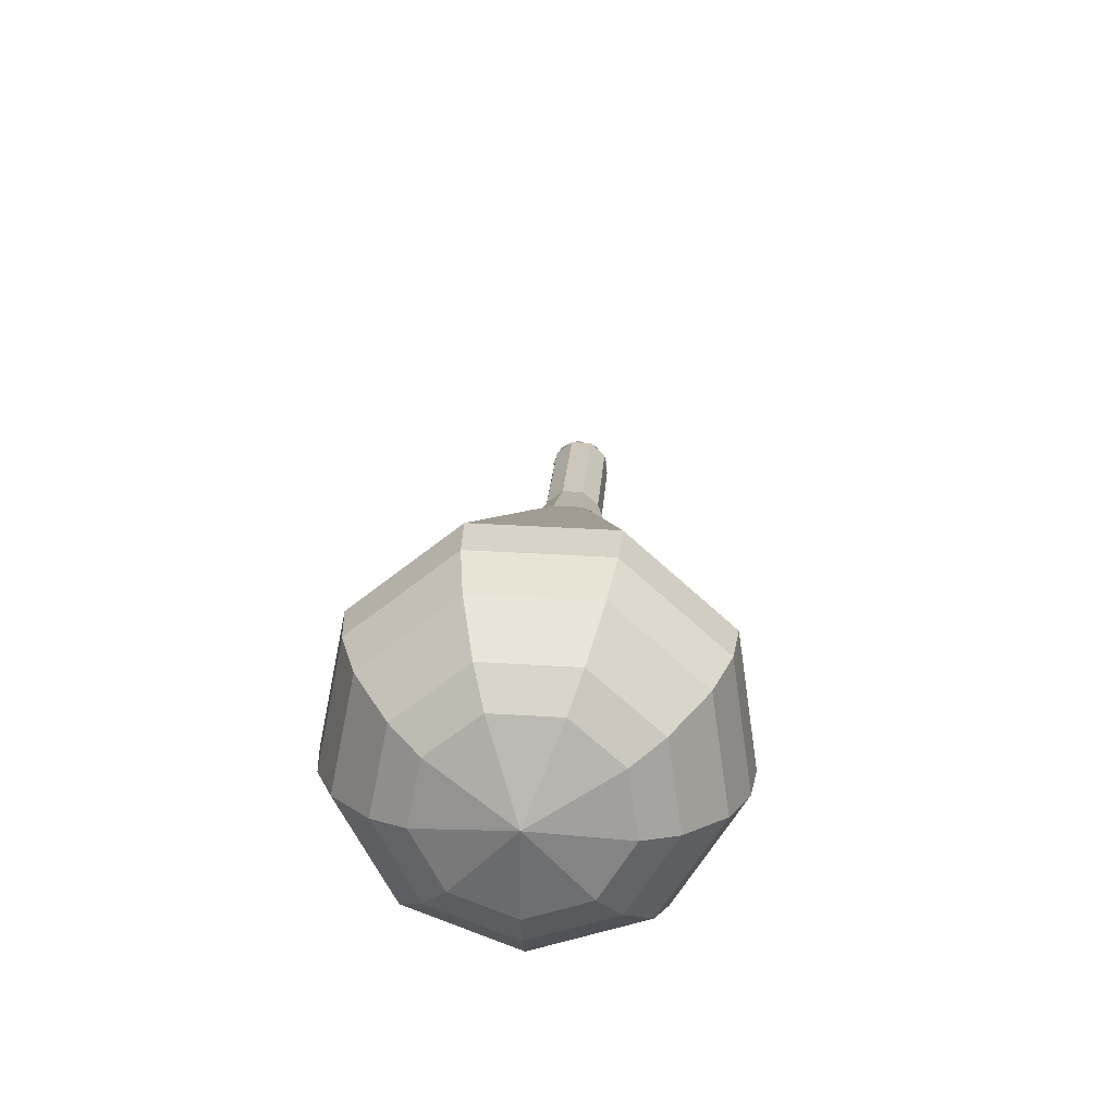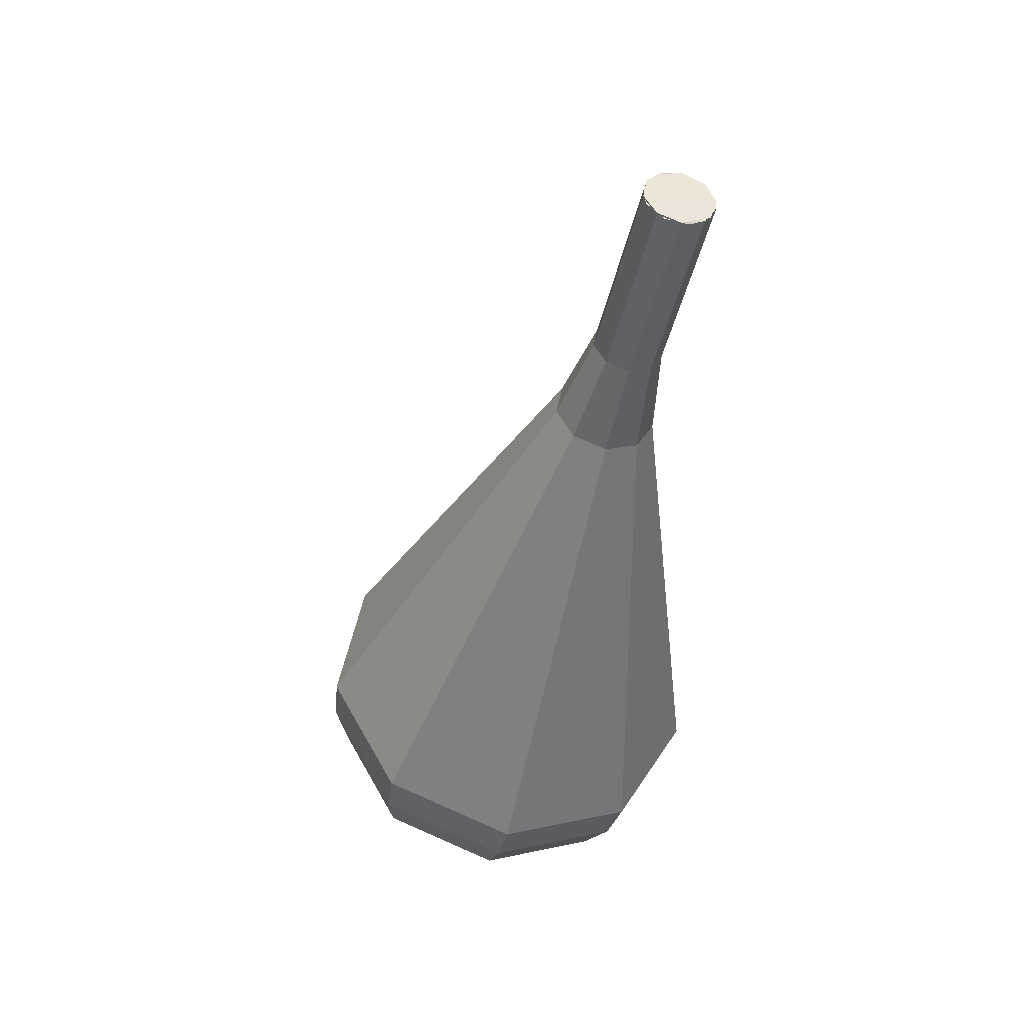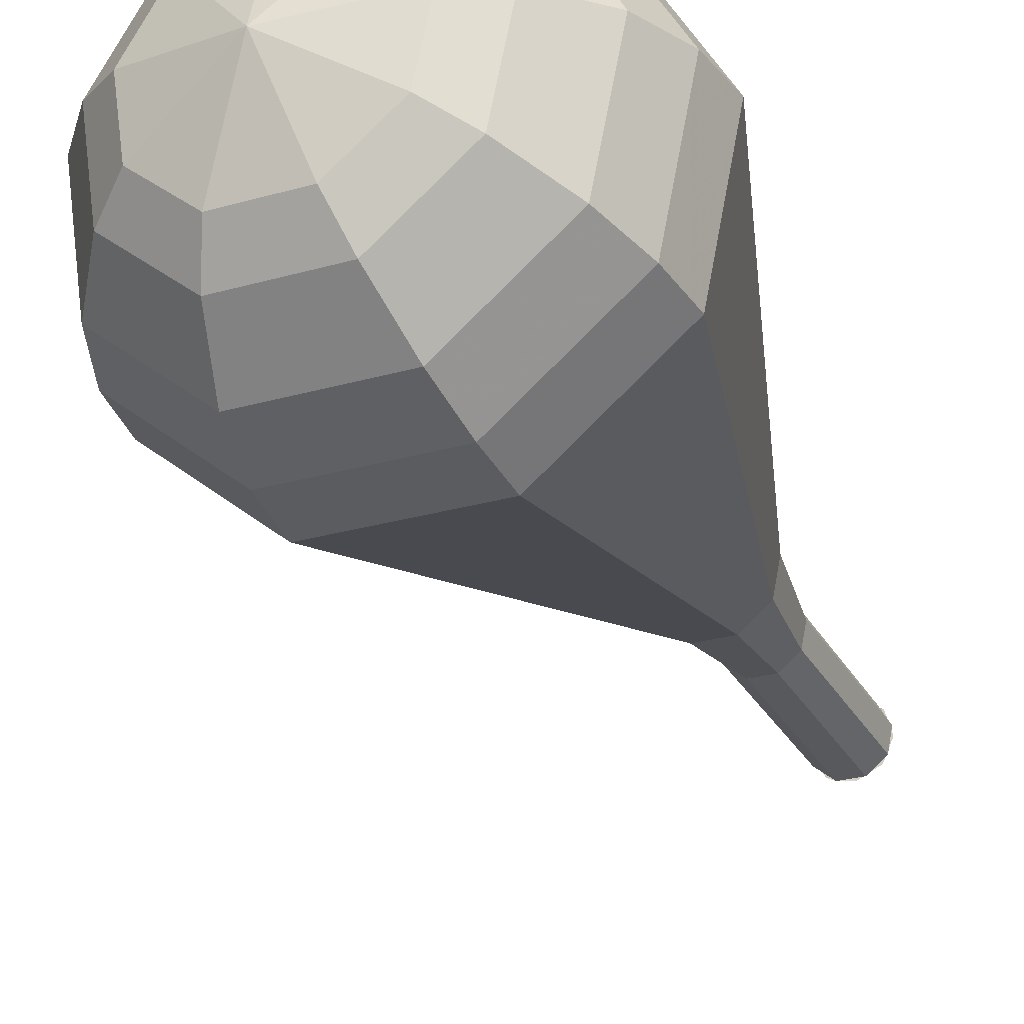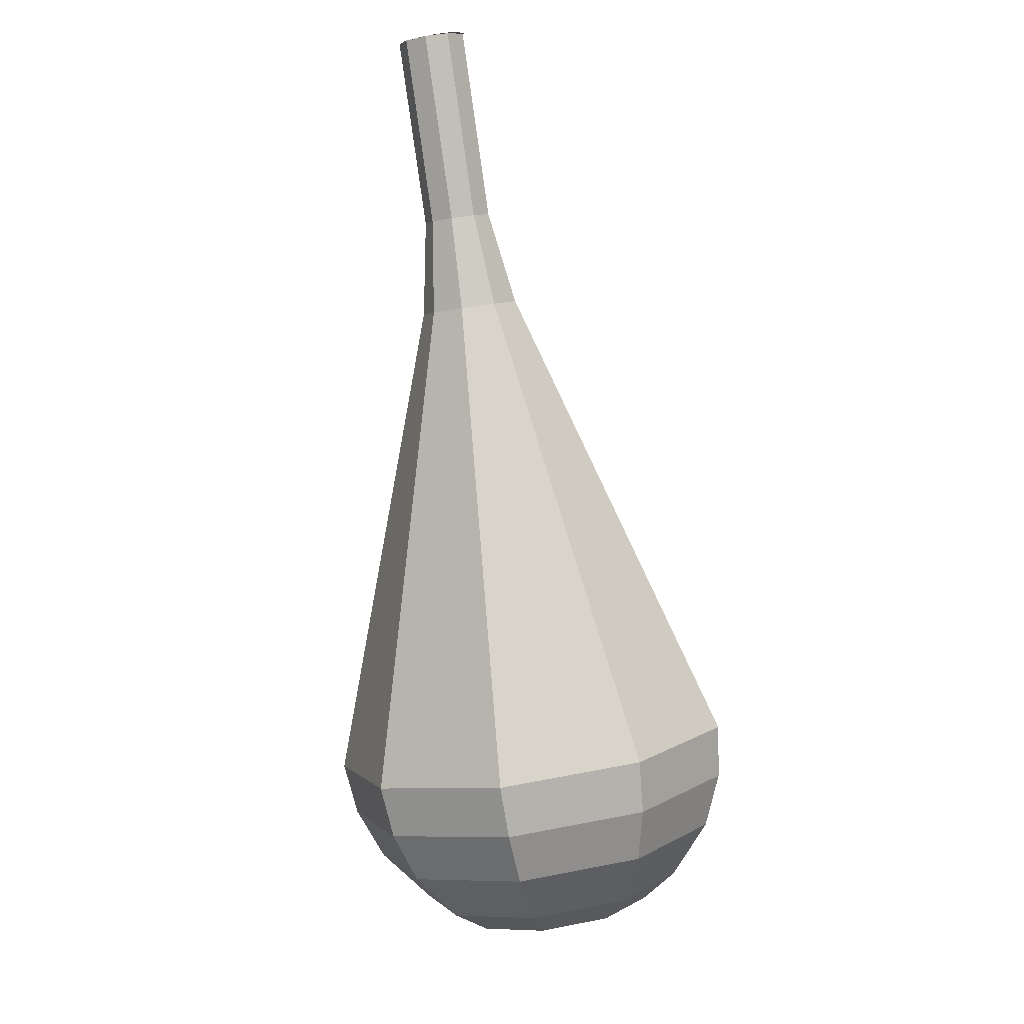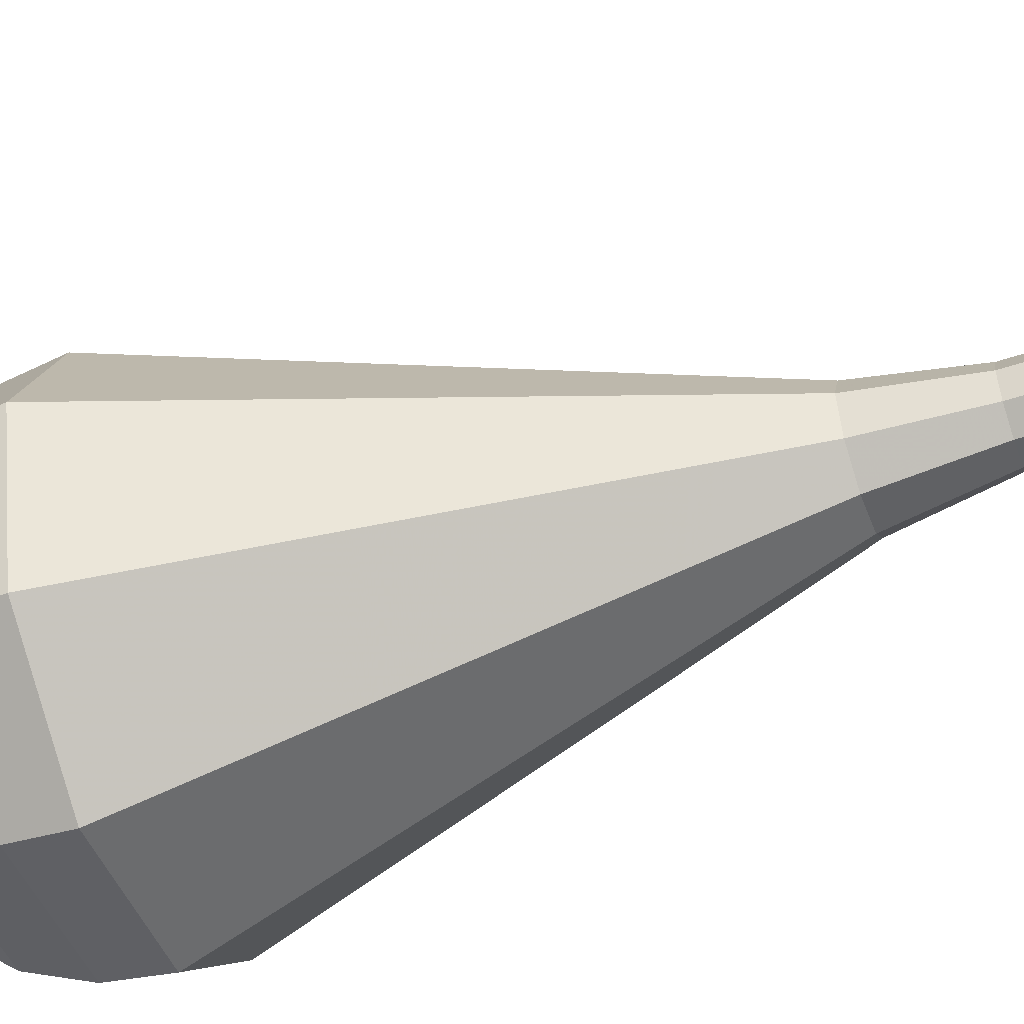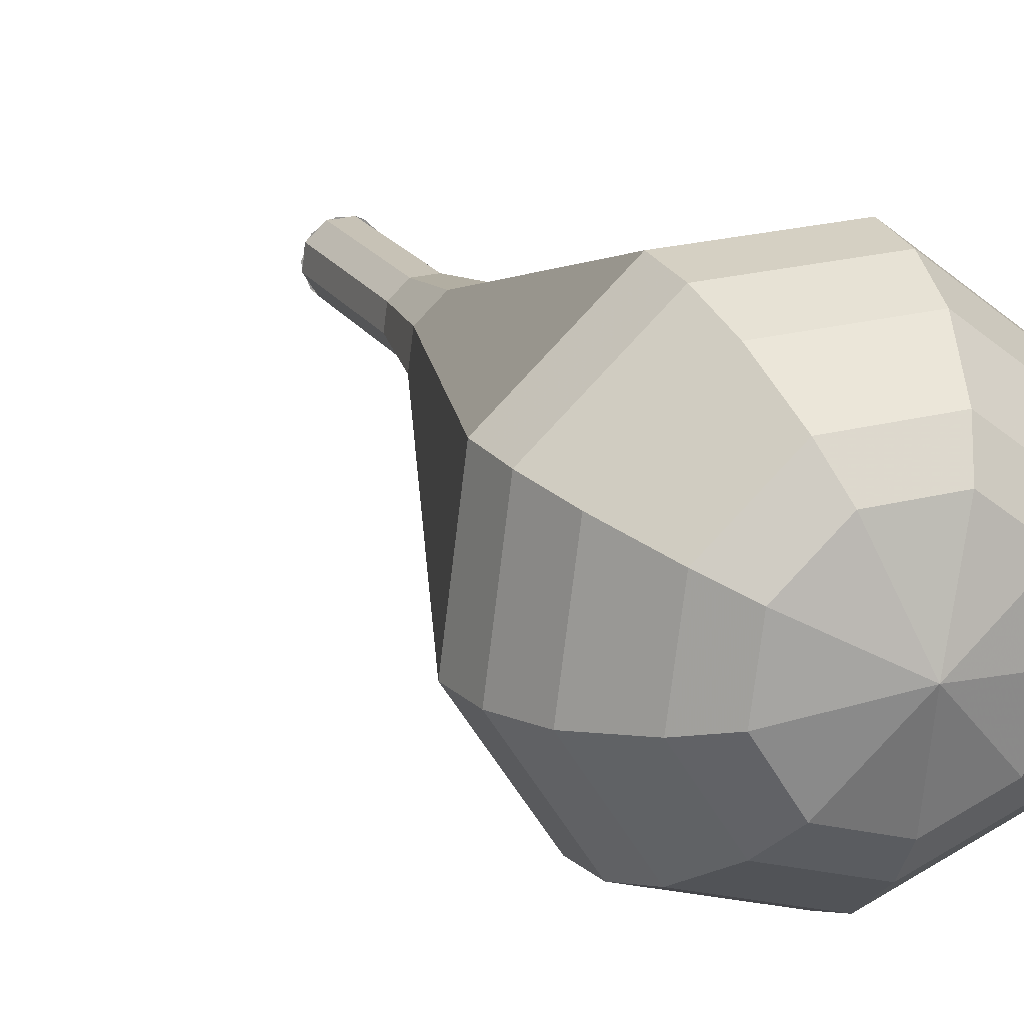
<metadata>
{"format":"obj","ext":"obj","renderer":"f3d","projection":"perspective","resolution":1024,"background":"white","views":[{"elev":-46.3,"azim":46.8,"up":"+Z"},{"elev":28.6,"azim":-173.9,"up":"+Z"},{"elev":-49.6,"azim":-168.7,"up":"+Y"},{"elev":-16.3,"azim":-121.1,"up":"+Z"},{"elev":62.3,"azim":-113.3,"up":"+Y"},{"elev":-0.8,"azim":142.6,"up":"+Y"}]}
</metadata>
<code>
g tube1
v 125.6 125.1 102.1
v 124.9 125.6 101.7
v 124.1 125.5 101.6
v 123.4 125 101.6
v 123.3 124.2 101.9
v 123.7 123.5 102.2
v 124.5 123.3 102.5
v 125.2 123.6 102.6
v 125.7 124.3 102.4
v 125.6 125.1 102.1
v 123.5 123.7 102.1
v 123.3 124.4 101.7
v 123.6 125.2 101.6
v 124.4 125.6 101.6
v 125.2 125.5 101.9
v 125.6 124.9 102.2
v 125.6 124 102.5
v 125 123.4 102.5
v 124.2 123.3 102.4
v 123.5 123.7 102.1
v 124.3 122.6 98.93
v 124.1 123.4 98.62
v 124.4 124.2 98.45
v 125.2 124.6 98.51
v 126 124.4 98.76
v 126.5 123.8 99.1
v 126.4 123 99.35
v 125.8 122.4 99.41
v 125 122.2 99.25
v 124.3 122.6 98.93
v 125.1 121.6 95.8
v 124.9 122.3 95.48
v 125.2 123.1 95.32
v 126 123.5 95.37
v 126.8 123.4 95.63
v 127.3 122.7 95.97
v 127.2 121.9 96.22
v 126.6 121.3 96.28
v 125.8 121.2 96.11
v 125.1 121.6 95.8
v 125.5 120.2 92.66
v 125.2 121.3 92.21
v 125.7 122.4 91.96
v 126.8 123 92.05
v 127.9 122.8 92.42
v 128.6 121.9 92.91
v 128.5 120.7 93.28
v 127.7 119.8 93.37
v 126.5 119.6 93.12
v 125.5 120.2 92.66
v 125.4 118.4 89.53
v 124.9 120.2 88.79
v 125.7 122 88.39
v 127.5 123 88.53
v 129.4 122.7 89.14
v 130.5 121.2 89.93
v 130.4 119.3 90.54
v 129 117.8 90.67
v 127 117.5 90.28
v 125.4 118.4 89.53
v 125.2 114.9 83.27
v 124.3 118.1 81.95
v 125.8 121.3 81.25
v 128.9 123 81.49
v 132.3 122.4 82.57
v 134.3 119.8 83.97
v 134 116.4 85.04
v 131.5 113.8 85.28
v 128.1 113.2 84.58
v 125.2 114.9 83.27
v 125.1 111.4 77
v 123.7 116 75.11
v 125.8 120.6 74.11
v 130.3 123 74.46
v 135.1 122.2 76
v 138 118.4 78
v 137.6 113.6 79.54
v 134.1 109.8 79.89
v 129.2 109 78.89
v 125.1 111.4 77
v 125.7 111 75.27
v 124.4 115.4 73.45
v 126.4 119.9 72.47
v 130.8 122.2 72.81
v 135.5 121.4 74.3
v 138.2 117.8 76.25
v 137.9 113.1 77.74
v 134.5 109.4 78.08
v 129.7 108.6 77.1
v 125.7 111 75.27
v 126.8 110.9 73.55
v 125.6 114.8 71.91
v 127.4 118.8 71.04
v 131.3 120.9 71.35
v 135.5 120.2 72.68
v 138 117 74.42
v 137.6 112.7 75.75
v 134.6 109.5 76.05
v 130.3 108.8 75.18
v 126.8 110.9 73.55
v 128.4 111.2 71.82
v 127.5 114.3 70.58
v 128.9 117.3 69.91
v 131.9 118.9 70.14
v 135.1 118.3 71.16
v 137 115.9 72.49
v 136.7 112.6 73.51
v 134.4 110.2 73.74
v 131.1 109.6 73.07
v 128.4 111.2 71.82
v 129.7 111.7 70.96
v 129.1 114 70.05
v 130.1 116.2 69.56
v 132.2 117.4 69.73
v 134.6 117 70.48
v 136 115.1 71.45
v 135.8 112.8 72.19
v 134.1 111 72.36
v 131.7 110.6 71.88
v 129.7 111.7 70.96
v 132.8 113.7 70.1
v 132.8 113.7 70.1
v 132.8 113.7 70.1
v 132.8 113.7 70.1
v 132.8 113.7 70.1
v 132.8 113.7 70.1
v 132.8 113.7 70.1
v 132.8 113.7 70.1
v 132.8 113.7 70.1
v 132.8 113.7 70.1
f 1 2 12
f 12 11 1
f 2 3 13
f 13 12 2
f 3 4 14
f 14 13 3
f 4 5 15
f 15 14 4
f 5 6 16
f 16 15 5
f 6 7 17
f 17 16 6
f 7 8 18
f 18 17 7
f 8 9 19
f 19 18 8
f 9 10 20
f 20 19 9
f 11 12 22
f 22 21 11
f 12 13 23
f 23 22 12
f 13 14 24
f 24 23 13
f 14 15 25
f 25 24 14
f 15 16 26
f 26 25 15
f 16 17 27
f 27 26 16
f 17 18 28
f 28 27 17
f 18 19 29
f 29 28 18
f 19 20 30
f 30 29 19
f 21 22 32
f 32 31 21
f 22 23 33
f 33 32 22
f 23 24 34
f 34 33 23
f 24 25 35
f 35 34 24
f 25 26 36
f 36 35 25
f 26 27 37
f 37 36 26
f 27 28 38
f 38 37 27
f 28 29 39
f 39 38 28
f 29 30 40
f 40 39 29
f 31 32 42
f 42 41 31
f 32 33 43
f 43 42 32
f 33 34 44
f 44 43 33
f 34 35 45
f 45 44 34
f 35 36 46
f 46 45 35
f 36 37 47
f 47 46 36
f 37 38 48
f 48 47 37
f 38 39 49
f 49 48 38
f 39 40 50
f 50 49 39
f 41 42 52
f 52 51 41
f 42 43 53
f 53 52 42
f 43 44 54
f 54 53 43
f 44 45 55
f 55 54 44
f 45 46 56
f 56 55 45
f 46 47 57
f 57 56 46
f 47 48 58
f 58 57 47
f 48 49 59
f 59 58 48
f 49 50 60
f 60 59 49
f 51 52 62
f 62 61 51
f 52 53 63
f 63 62 52
f 53 54 64
f 64 63 53
f 54 55 65
f 65 64 54
f 55 56 66
f 66 65 55
f 56 57 67
f 67 66 56
f 57 58 68
f 68 67 57
f 58 59 69
f 69 68 58
f 59 60 70
f 70 69 59
f 61 62 72
f 72 71 61
f 62 63 73
f 73 72 62
f 63 64 74
f 74 73 63
f 64 65 75
f 75 74 64
f 65 66 76
f 76 75 65
f 66 67 77
f 77 76 66
f 67 68 78
f 78 77 67
f 68 69 79
f 79 78 68
f 69 70 80
f 80 79 69
f 71 72 82
f 82 81 71
f 72 73 83
f 83 82 72
f 73 74 84
f 84 83 73
f 74 75 85
f 85 84 74
f 75 76 86
f 86 85 75
f 76 77 87
f 87 86 76
f 77 78 88
f 88 87 77
f 78 79 89
f 89 88 78
f 79 80 90
f 90 89 79
f 81 82 92
f 92 91 81
f 82 83 93
f 93 92 82
f 83 84 94
f 94 93 83
f 84 85 95
f 95 94 84
f 85 86 96
f 96 95 85
f 86 87 97
f 97 96 86
f 87 88 98
f 98 97 87
f 88 89 99
f 99 98 88
f 89 90 100
f 100 99 89
f 91 92 102
f 102 101 91
f 92 93 103
f 103 102 92
f 93 94 104
f 104 103 93
f 94 95 105
f 105 104 94
f 95 96 106
f 106 105 95
f 96 97 107
f 107 106 96
f 97 98 108
f 108 107 97
f 98 99 109
f 109 108 98
f 99 100 110
f 110 109 99
f 101 102 112
f 112 111 101
f 102 103 113
f 113 112 102
f 103 104 114
f 114 113 103
f 104 105 115
f 115 114 104
f 105 106 116
f 116 115 105
f 106 107 117
f 117 116 106
f 107 108 118
f 118 117 107
f 108 109 119
f 119 118 108
f 109 110 120
f 120 119 109
f 111 112 122
f 122 121 111
f 112 113 123
f 123 122 112
f 113 114 124
f 124 123 113
f 114 115 125
f 125 124 114
f 115 116 126
f 126 125 115
f 116 117 127
f 127 126 116
f 117 118 128
f 128 127 117
f 118 119 129
f 129 128 118
f 119 120 130
f 130 129 119
g

</code>
